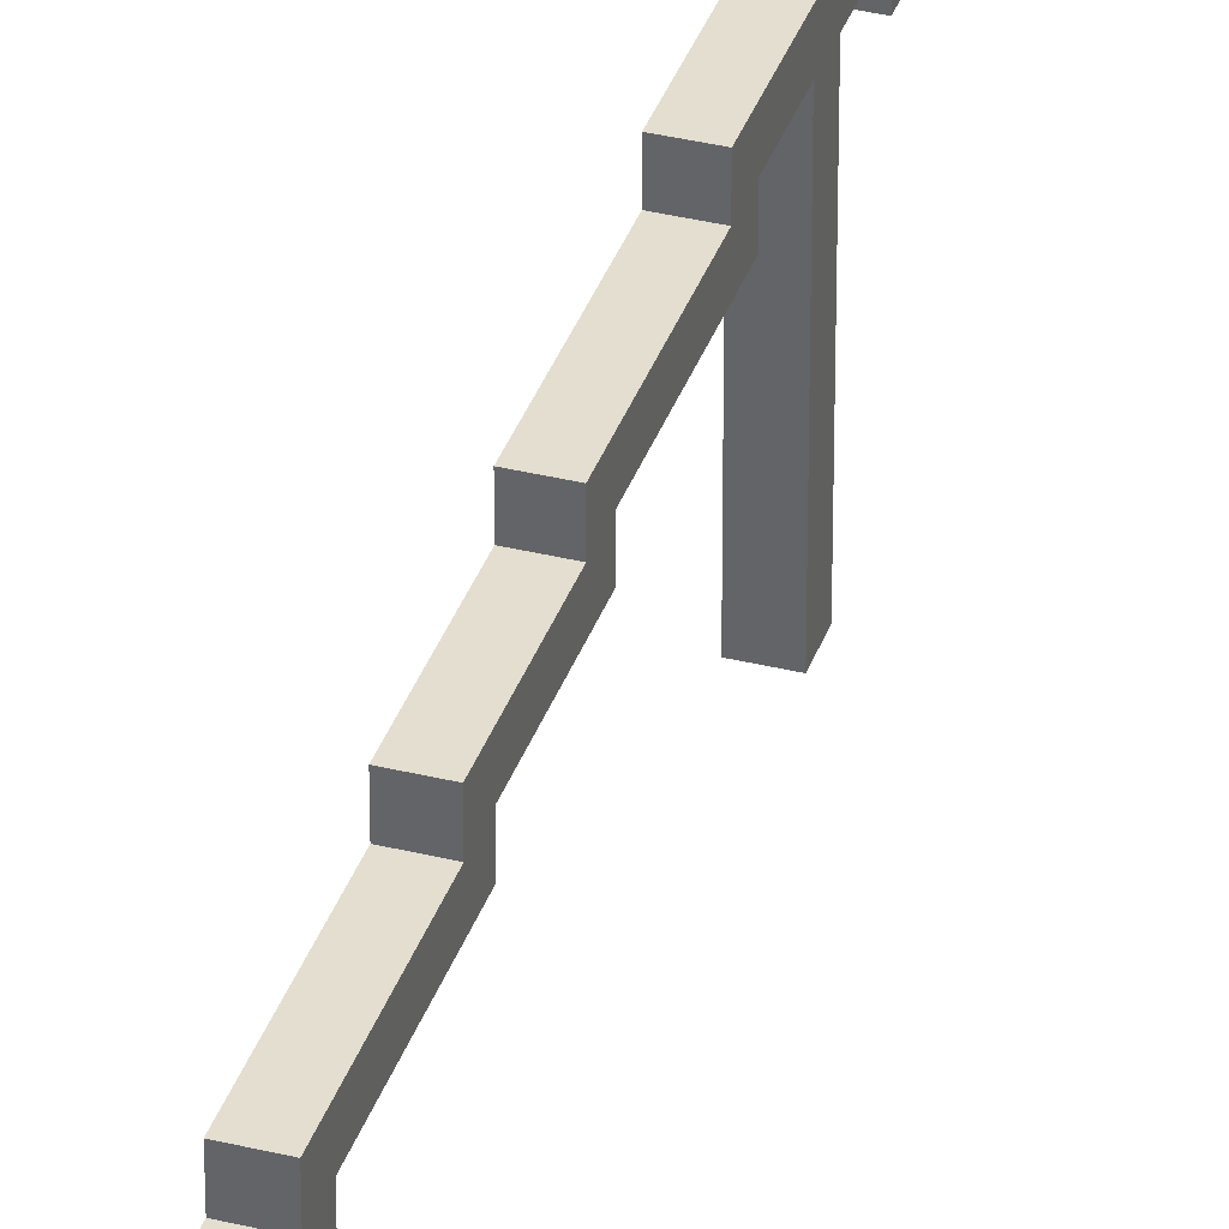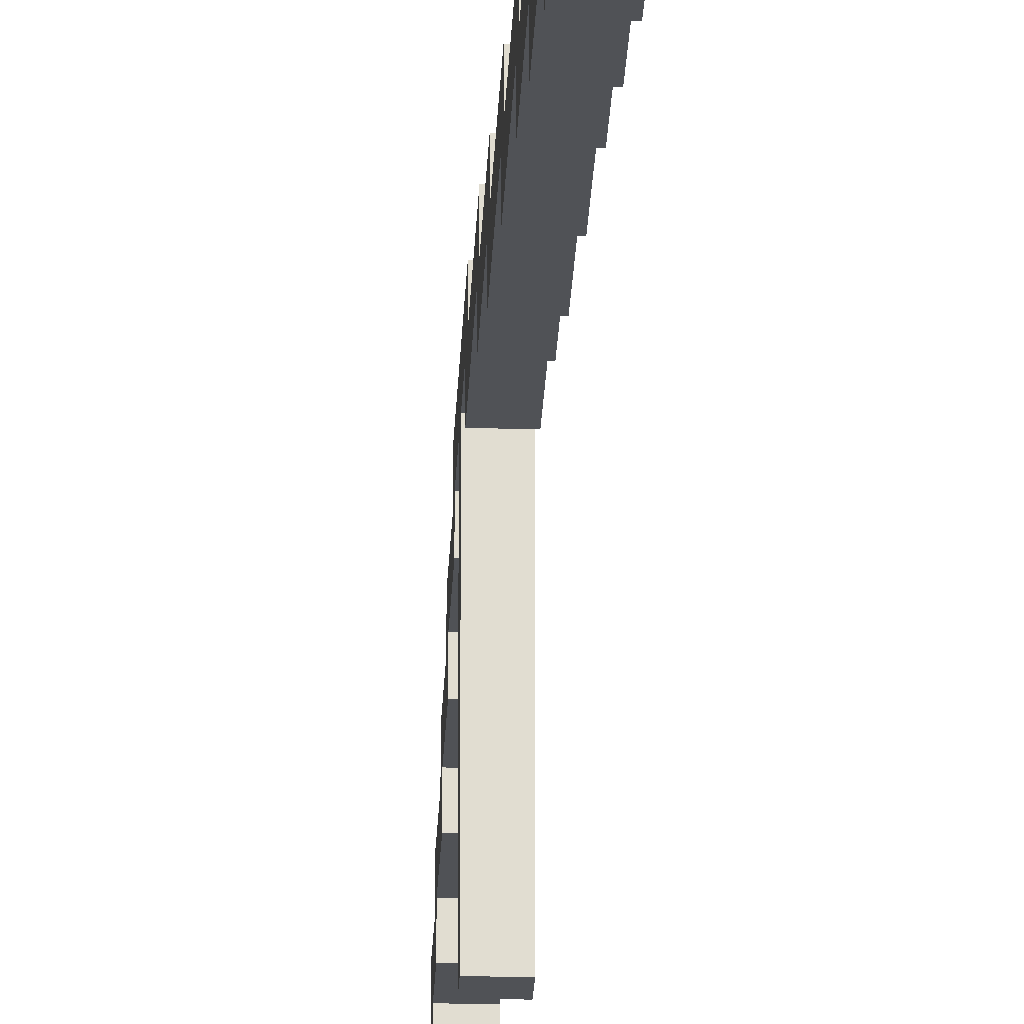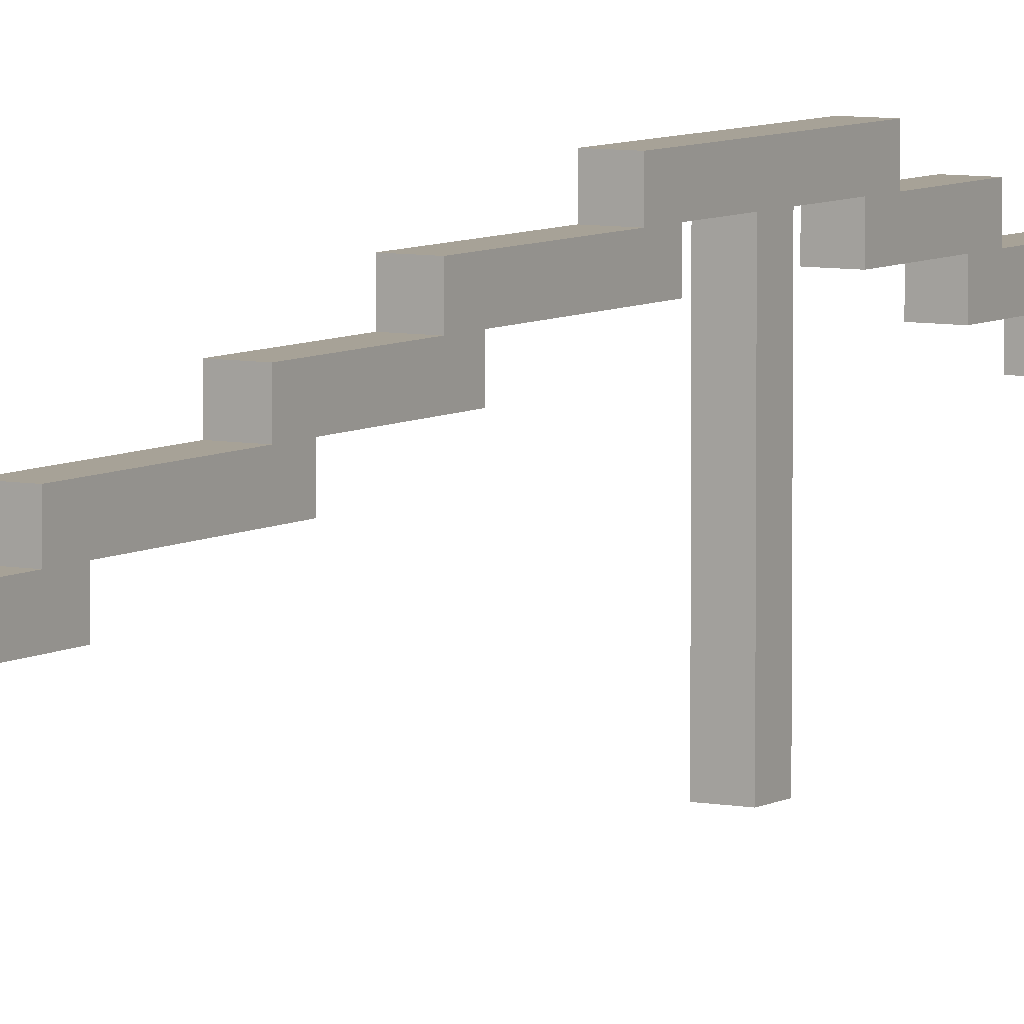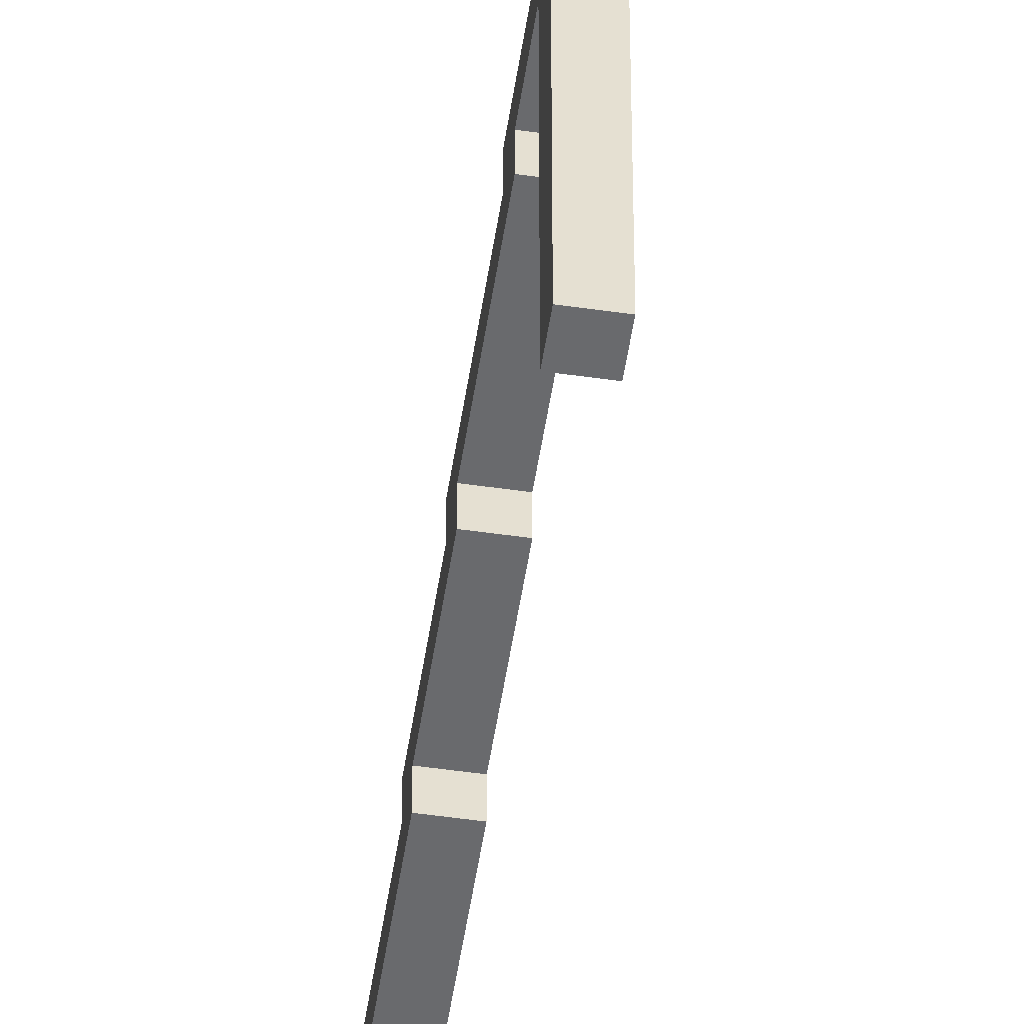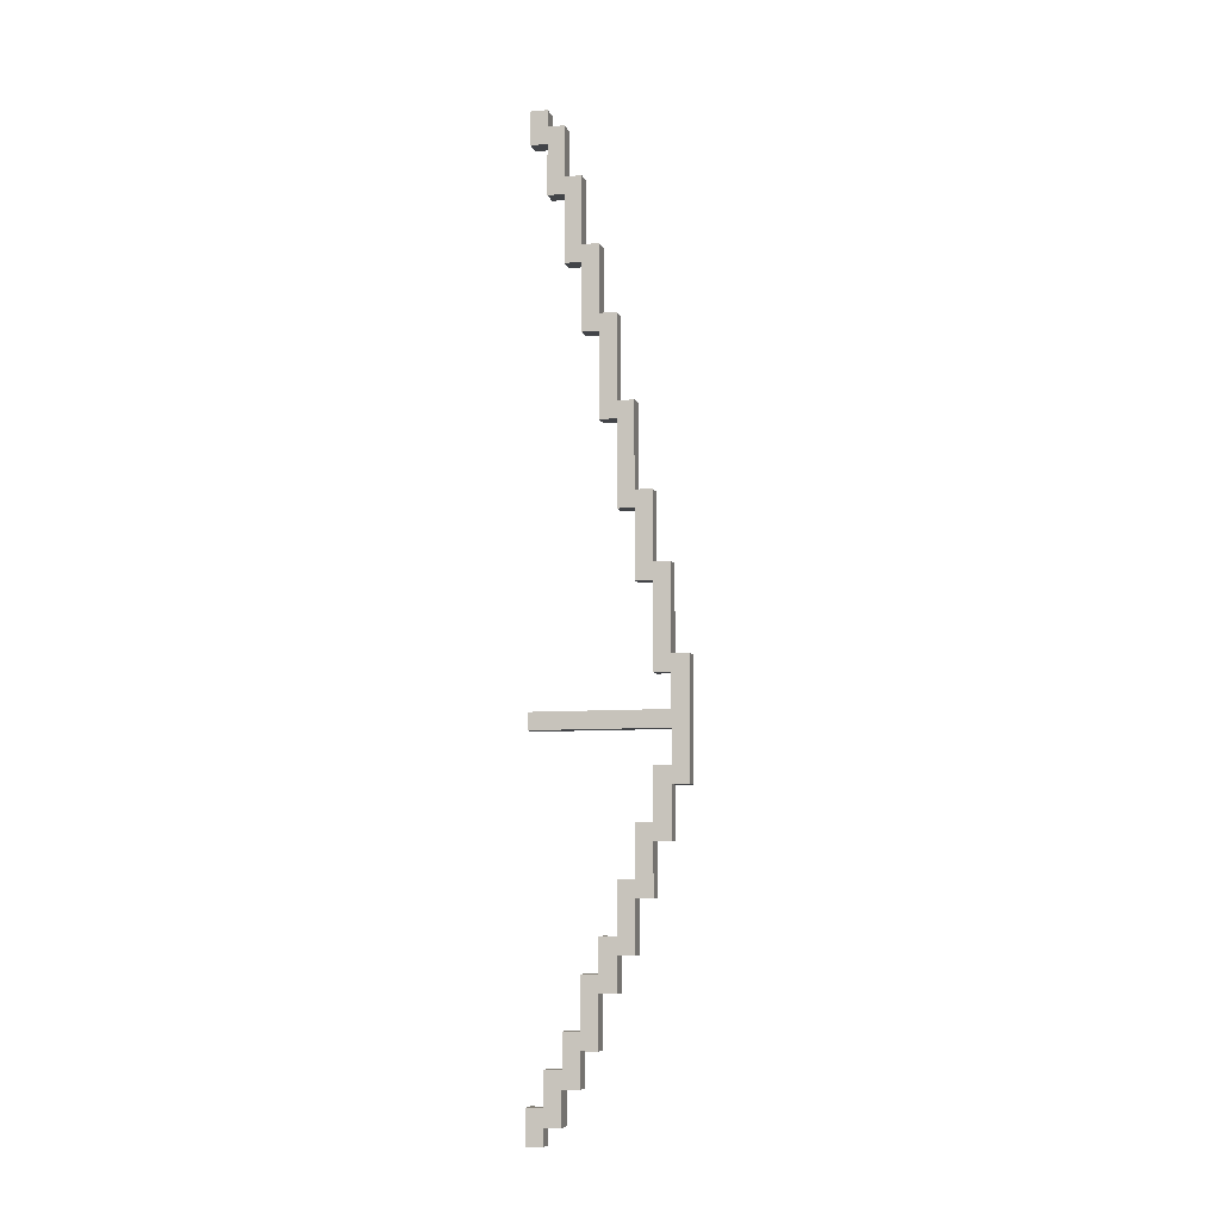
<metadata>
{"format":"obj","ext":"obj","renderer":"f3d","projection":"perspective","resolution":1024,"background":"white","views":[{"elev":35.9,"azim":17.9,"up":"+Y"},{"elev":-20.6,"azim":-2.0,"up":"+Y"},{"elev":6.6,"azim":30.9,"up":"+Y"},{"elev":-53.0,"azim":171.3,"up":"+Y"},{"elev":-7.7,"azim":104.3,"up":"+Z"}]}
</metadata>
<code>
o
v -2 -4 28
v -3 -4 28
v -2 -3 28
v -3 -3 28
v -2 -3 27
v -3 -3 27
v -2 -2 27
v -3 -2 27
v -2 -2 24
v -3 -2 24
v -2 -1 24
v -3 -1 24
v -2 -1 20
v -3 -1 20
v -2 0 20
v -3 0 20
v -2 0 16
v -3 0 16
v -2 1 16
v -3 1 16
v -2 1 11
v -3 1 11
v -2 2 11
v -3 2 11
v -2 2 6
v -3 2 6
v -2 3 6
v -3 3 6
v -2 3 2
v -3 3 2
v -2 4 2
v -3 4 2
v -2 4 -3
v -3 4 -3
v -2 5 -3
v -3 5 -3
v -2 -4 -6
v -3 -4 -6
v -2 4 -6
v -3 4 -6
v -2 3 -9
v -3 3 -9
v -2 4 -9
v -3 4 -9
v -2 2 -12
v -3 2 -12
v -2 3 -12
v -3 3 -12
v -2 1 -15
v -3 1 -15
v -2 2 -15
v -3 2 -15
v -2 0 -18
v -3 0 -18
v -2 1 -18
v -3 1 -18
v -2 -1 -20
v -3 -1 -20
v -2 0 -20
v -3 0 -20
v -2 -2 -23
v -3 -2 -23
v -2 -1 -23
v -3 -1 -23
v -2 -3 -25
v -3 -3 -25
v -2 -2 -25
v -3 -2 -25
v -2 -4 -27
v -3 -4 -27
v -2 -3 -27
v -3 -3 -27
v -2 -4 26
v -3 -4 26
v -2 -3 26
v -3 -3 26
v -2 -3 23
v -3 -3 23
v -2 -2 23
v -3 -2 23
v -2 -2 19
v -3 -2 19
v -2 -1 19
v -3 -1 19
v -2 -1 15
v -3 -1 15
v -2 0 15
v -3 0 15
v -2 0 10
v -3 0 10
v -2 1 10
v -3 1 10
v -2 1 5
v -3 1 5
v -2 2 5
v -3 2 5
v -2 2 1
v -3 2 1
v -2 3 1
v -3 3 1
v -2 3 -4
v -3 3 -4
v -2 4 -4
v -3 4 -4
v -2 -4 -7
v -3 -4 -7
v -2 4 -7
v -3 4 -7
v -2 4 -10
v -3 4 -10
v -2 5 -10
v -3 5 -10
v -2 3 -13
v -3 3 -13
v -2 4 -13
v -3 4 -13
v -2 2 -16
v -3 2 -16
v -2 3 -16
v -3 3 -16
v -2 1 -19
v -3 1 -19
v -2 2 -19
v -3 2 -19
v -2 0 -21
v -3 0 -21
v -2 1 -21
v -3 1 -21
v -2 -1 -24
v -3 -1 -24
v -2 0 -24
v -3 0 -24
v -2 -2 -26
v -3 -2 -26
v -2 -1 -26
v -3 -1 -26
v -2 -3 -28
v -3 -3 -28
v -2 -2 -28
v -3 -2 -28
v -2 -4 -29
v -3 -4 -29
v -2 -3 -29
v -3 -3 -29
v -2 -4 28
v -2 -3 28
v -2 -3 27
v -2 -2 27
v -2 -4 26
v -2 -3 26
v -2 -2 24
v -2 -1 24
v -2 -3 23
v -2 -2 23
v -2 -1 20
v -2 0 20
v -2 -2 19
v -2 -1 19
v -2 0 16
v -2 1 16
v -2 -1 15
v -2 0 15
v -2 1 11
v -2 2 11
v -2 0 10
v -2 1 10
v -2 2 6
v -2 3 6
v -2 1 5
v -2 2 5
v -2 3 2
v -2 4 2
v -2 2 1
v -2 3 1
v -2 4 -3
v -2 5 -3
v -2 3 -4
v -2 4 -4
v -2 -4 -6
v -2 4 -6
v -2 -4 -7
v -2 4 -7
v -2 3 -9
v -2 4 -9
v -2 4 -10
v -2 5 -10
v -2 2 -12
v -2 3 -12
v -2 3 -13
v -2 4 -13
v -2 1 -15
v -2 2 -15
v -2 2 -16
v -2 3 -16
v -2 0 -18
v -2 1 -18
v -2 1 -19
v -2 2 -19
v -2 -1 -20
v -2 0 -20
v -2 0 -21
v -2 1 -21
v -2 -2 -23
v -2 -1 -23
v -2 -1 -24
v -2 0 -24
v -2 -3 -25
v -2 -2 -25
v -2 -2 -26
v -2 -1 -26
v -2 -4 -27
v -2 -3 -27
v -2 -3 -28
v -2 -2 -28
v -2 -4 -29
v -2 -3 -29
v -3 -4 28
v -3 -3 28
v -3 -3 27
v -3 -2 27
v -3 -4 26
v -3 -3 26
v -3 -2 24
v -3 -1 24
v -3 -3 23
v -3 -2 23
v -3 -1 20
v -3 0 20
v -3 -2 19
v -3 -1 19
v -3 0 16
v -3 1 16
v -3 -1 15
v -3 0 15
v -3 1 11
v -3 2 11
v -3 0 10
v -3 1 10
v -3 2 6
v -3 3 6
v -3 1 5
v -3 2 5
v -3 3 2
v -3 4 2
v -3 2 1
v -3 3 1
v -3 4 -3
v -3 5 -3
v -3 3 -4
v -3 4 -4
v -3 -4 -6
v -3 4 -6
v -3 -4 -7
v -3 4 -7
v -3 3 -9
v -3 4 -9
v -3 4 -10
v -3 5 -10
v -3 2 -12
v -3 3 -12
v -3 3 -13
v -3 4 -13
v -3 1 -15
v -3 2 -15
v -3 2 -16
v -3 3 -16
v -3 0 -18
v -3 1 -18
v -3 1 -19
v -3 2 -19
v -3 -1 -20
v -3 0 -20
v -3 0 -21
v -3 1 -21
v -3 -2 -23
v -3 -1 -23
v -3 -1 -24
v -3 0 -24
v -3 -3 -25
v -3 -2 -25
v -3 -2 -26
v -3 -1 -26
v -3 -4 -27
v -3 -3 -27
v -3 -3 -28
v -3 -2 -28
v -3 -4 -29
v -3 -3 -29
v -2 -4 28
v -2 -4 26
v -2 -4 -6
v -2 -4 -7
v -2 -4 -27
v -2 -4 -29
v -3 -4 28
v -3 -4 26
v -3 -4 -6
v -3 -4 -7
v -3 -4 -27
v -3 -4 -29
v -2 -3 26
v -2 -3 23
v -2 -3 -25
v -2 -3 -27
v -3 -3 26
v -3 -3 23
v -3 -3 -25
v -3 -3 -27
v -2 -2 23
v -2 -2 19
v -2 -2 -23
v -2 -2 -25
v -3 -2 23
v -3 -2 19
v -3 -2 -23
v -3 -2 -25
v -2 -1 19
v -2 -1 15
v -2 -1 -20
v -2 -1 -23
v -3 -1 19
v -3 -1 15
v -3 -1 -20
v -3 -1 -23
v -2 0 15
v -2 0 10
v -2 0 -18
v -2 0 -20
v -3 0 15
v -3 0 10
v -3 0 -18
v -3 0 -20
v -2 1 10
v -2 1 5
v -2 1 -15
v -2 1 -18
v -3 1 10
v -3 1 5
v -3 1 -15
v -3 1 -18
v -2 2 5
v -2 2 1
v -2 2 -12
v -2 2 -15
v -3 2 5
v -3 2 1
v -3 2 -12
v -3 2 -15
v -2 3 1
v -2 3 -4
v -2 3 -9
v -2 3 -12
v -3 3 1
v -3 3 -4
v -3 3 -9
v -3 3 -12
v -2 4 -4
v -2 4 -6
v -2 4 -7
v -2 4 -9
v -3 4 -4
v -3 4 -6
v -3 4 -7
v -3 4 -9
v -2 -3 28
v -2 -3 27
v -2 -3 -28
v -2 -3 -29
v -3 -3 28
v -3 -3 27
v -3 -3 -28
v -3 -3 -29
v -2 -2 27
v -2 -2 24
v -2 -2 -26
v -2 -2 -28
v -3 -2 27
v -3 -2 24
v -3 -2 -26
v -3 -2 -28
v -2 -1 24
v -2 -1 20
v -2 -1 -24
v -2 -1 -26
v -3 -1 24
v -3 -1 20
v -3 -1 -24
v -3 -1 -26
v -2 0 20
v -2 0 16
v -2 0 -21
v -2 0 -24
v -3 0 20
v -3 0 16
v -3 0 -21
v -3 0 -24
v -2 1 16
v -2 1 11
v -2 1 -19
v -2 1 -21
v -3 1 16
v -3 1 11
v -3 1 -19
v -3 1 -21
v -2 2 11
v -2 2 6
v -2 2 -16
v -2 2 -19
v -3 2 11
v -3 2 6
v -3 2 -16
v -3 2 -19
v -2 3 6
v -2 3 2
v -2 3 -13
v -2 3 -16
v -3 3 6
v -3 3 2
v -3 3 -13
v -3 3 -16
v -2 4 2
v -2 4 -3
v -2 4 -10
v -2 4 -13
v -3 4 2
v -3 4 -3
v -3 4 -10
v -3 4 -13
v -2 5 -3
v -2 5 -10
v -3 5 -3
v -3 5 -10
f 3 2 1
f 4 2 3
f 7 6 5
f 8 6 7
f 11 10 9
f 12 10 11
f 15 14 13
f 16 14 15
f 19 18 17
f 20 18 19
f 23 22 21
f 24 22 23
f 27 26 25
f 28 26 27
f 31 30 29
f 32 30 31
f 35 34 33
f 36 34 35
f 39 38 37
f 40 38 39
f 43 42 41
f 44 42 43
f 47 46 45
f 48 46 47
f 51 50 49
f 52 50 51
f 55 54 53
f 56 54 55
f 59 58 57
f 60 58 59
f 63 62 61
f 64 62 63
f 67 66 65
f 68 66 67
f 71 70 69
f 72 70 71
f 73 74 75
f 75 74 76
f 77 78 79
f 79 78 80
f 81 82 83
f 83 82 84
f 85 86 87
f 87 86 88
f 89 90 91
f 91 90 92
f 93 94 95
f 95 94 96
f 97 98 99
f 99 98 100
f 101 102 103
f 103 102 104
f 105 106 107
f 107 106 108
f 109 110 111
f 111 110 112
f 113 114 115
f 115 114 116
f 117 118 119
f 119 118 120
f 121 122 123
f 123 122 124
f 125 126 127
f 127 126 128
f 129 130 131
f 131 130 132
f 133 134 135
f 135 134 136
f 137 138 139
f 139 138 140
f 141 142 143
f 143 142 144
f 147 146 145
f 149 147 145
f 150 148 147
f 150 147 149
f 151 148 150
f 153 151 150
f 153 152 151
f 154 152 153
f 155 152 154
f 157 155 154
f 157 156 155
f 158 156 157
f 159 156 158
f 161 159 158
f 161 160 159
f 162 160 161
f 163 160 162
f 165 163 162
f 165 164 163
f 166 164 165
f 167 164 166
f 169 167 166
f 169 168 167
f 170 168 169
f 171 168 170
f 173 171 170
f 173 172 171
f 174 172 173
f 175 172 174
f 177 175 174
f 177 176 175
f 178 176 177
f 180 176 178
f 181 180 179
f 182 176 180
f 182 180 181
f 184 176 182
f 185 176 184
f 185 184 183
f 186 176 185
f 188 185 183
f 189 185 188
f 189 188 187
f 190 185 189
f 192 189 187
f 193 189 192
f 193 192 191
f 194 189 193
f 196 193 191
f 197 193 196
f 197 196 195
f 198 193 197
f 200 197 195
f 201 197 200
f 201 200 199
f 202 197 201
f 204 201 199
f 205 201 204
f 205 204 203
f 206 201 205
f 208 205 203
f 209 205 208
f 209 208 207
f 210 205 209
f 212 209 207
f 213 209 212
f 213 212 211
f 214 209 213
f 215 213 211
f 216 213 215
f 217 218 219
f 217 219 221
f 219 220 222
f 221 219 222
f 222 220 223
f 222 223 225
f 223 224 225
f 225 224 226
f 226 224 227
f 226 227 229
f 227 228 229
f 229 228 230
f 230 228 231
f 230 231 233
f 231 232 233
f 233 232 234
f 234 232 235
f 234 235 237
f 235 236 237
f 237 236 238
f 238 236 239
f 238 239 241
f 239 240 241
f 241 240 242
f 242 240 243
f 242 243 245
f 243 244 245
f 245 244 246
f 246 244 247
f 246 247 249
f 247 248 249
f 249 248 250
f 250 248 252
f 251 252 253
f 252 248 254
f 253 252 254
f 254 248 256
f 256 248 257
f 255 256 257
f 257 248 258
f 255 257 260
f 260 257 261
f 259 260 261
f 261 257 262
f 259 261 264
f 264 261 265
f 263 264 265
f 265 261 266
f 263 265 268
f 268 265 269
f 267 268 269
f 269 265 270
f 267 269 272
f 272 269 273
f 271 272 273
f 273 269 274
f 271 273 276
f 276 273 277
f 275 276 277
f 277 273 278
f 275 277 280
f 280 277 281
f 279 280 281
f 281 277 282
f 279 281 284
f 284 281 285
f 283 284 285
f 285 281 286
f 283 285 287
f 287 285 288
f 295 290 289
f 296 290 295
f 297 292 291
f 298 292 297
f 299 294 293
f 300 294 299
f 305 302 301
f 306 302 305
f 307 304 303
f 308 304 307
f 313 310 309
f 314 310 313
f 315 312 311
f 316 312 315
f 321 318 317
f 322 318 321
f 323 320 319
f 324 320 323
f 329 326 325
f 330 326 329
f 331 328 327
f 332 328 331
f 337 334 333
f 338 334 337
f 339 336 335
f 340 336 339
f 345 342 341
f 346 342 345
f 347 344 343
f 348 344 347
f 353 350 349
f 354 350 353
f 355 352 351
f 356 352 355
f 361 358 357
f 362 358 361
f 363 360 359
f 364 360 363
f 365 366 369
f 369 366 370
f 367 368 371
f 371 368 372
f 373 374 377
f 377 374 378
f 375 376 379
f 379 376 380
f 381 382 385
f 385 382 386
f 383 384 387
f 387 384 388
f 389 390 393
f 393 390 394
f 391 392 395
f 395 392 396
f 397 398 401
f 401 398 402
f 399 400 403
f 403 400 404
f 405 406 409
f 409 406 410
f 407 408 411
f 411 408 412
f 413 414 417
f 417 414 418
f 415 416 419
f 419 416 420
f 421 422 425
f 425 422 426
f 423 424 427
f 427 424 428
f 429 430 431
f 431 430 432

</code>
